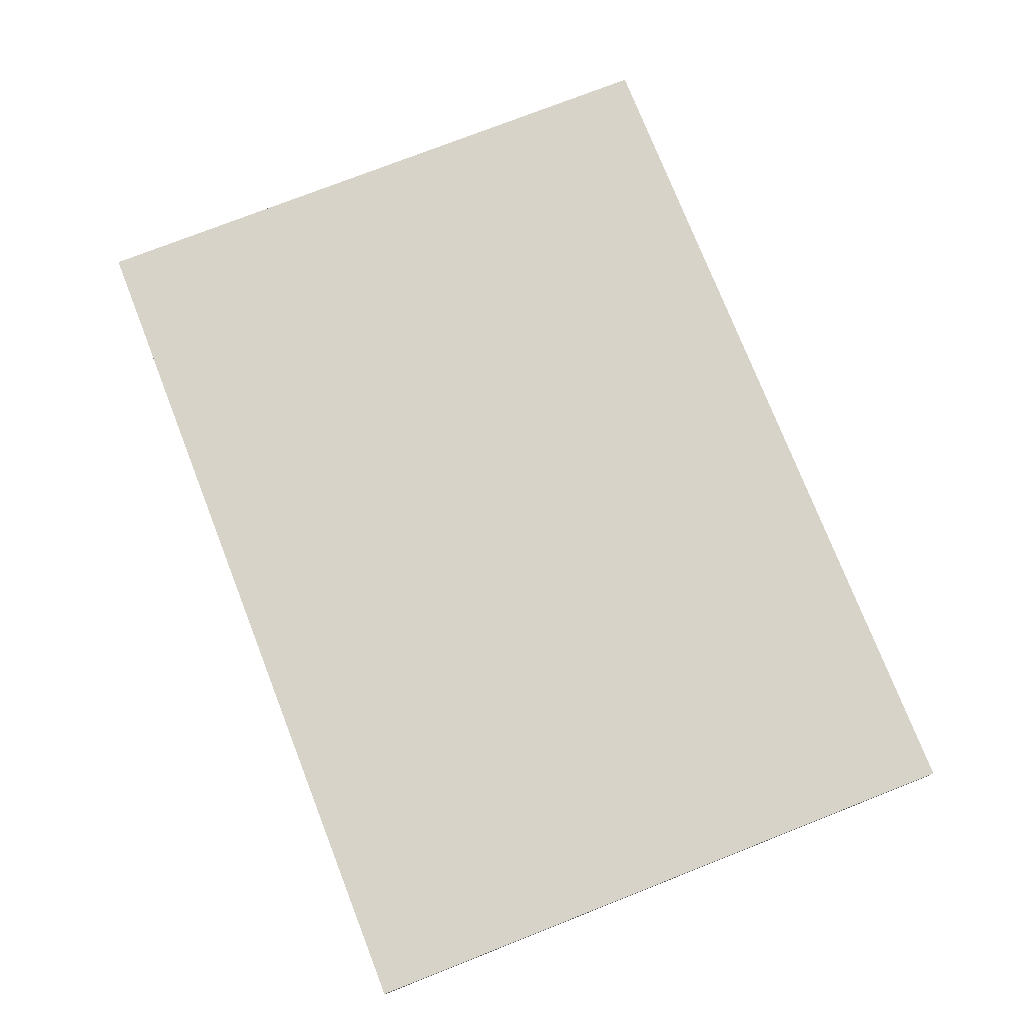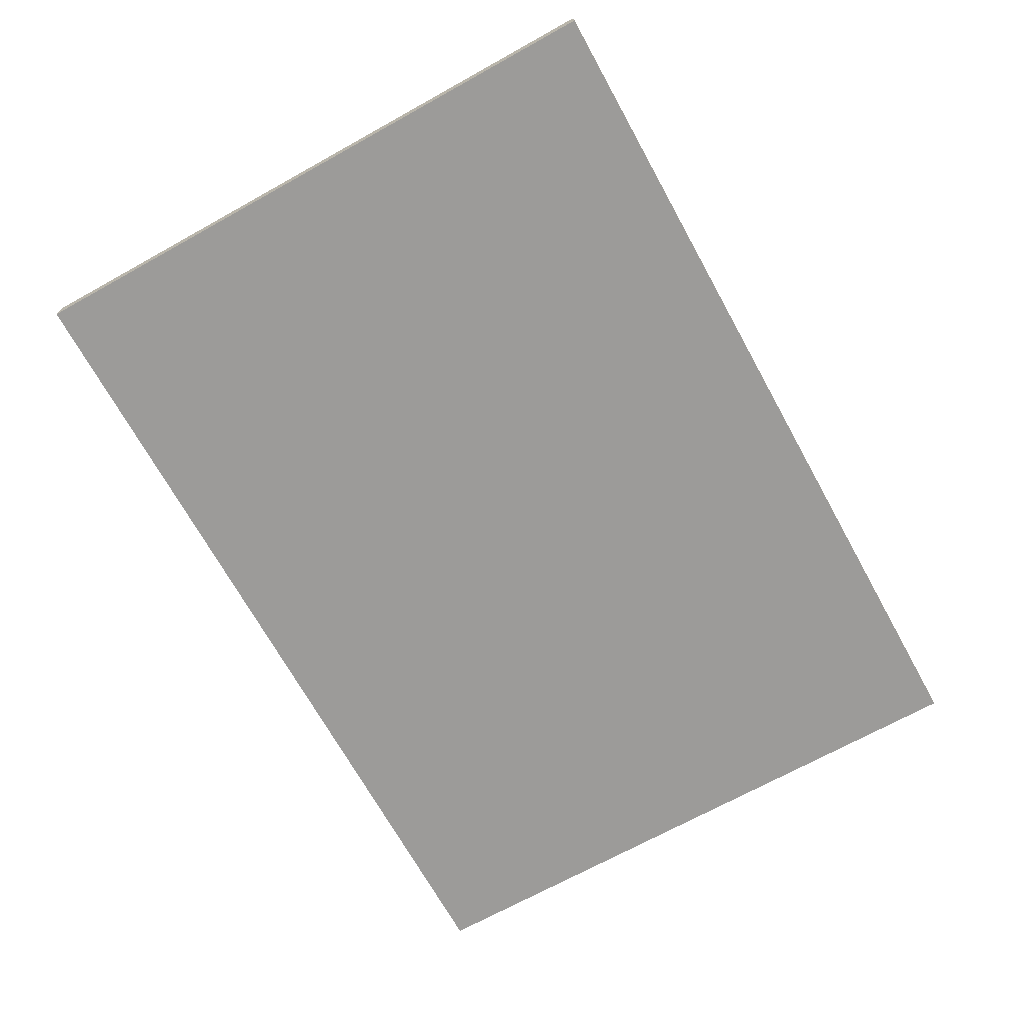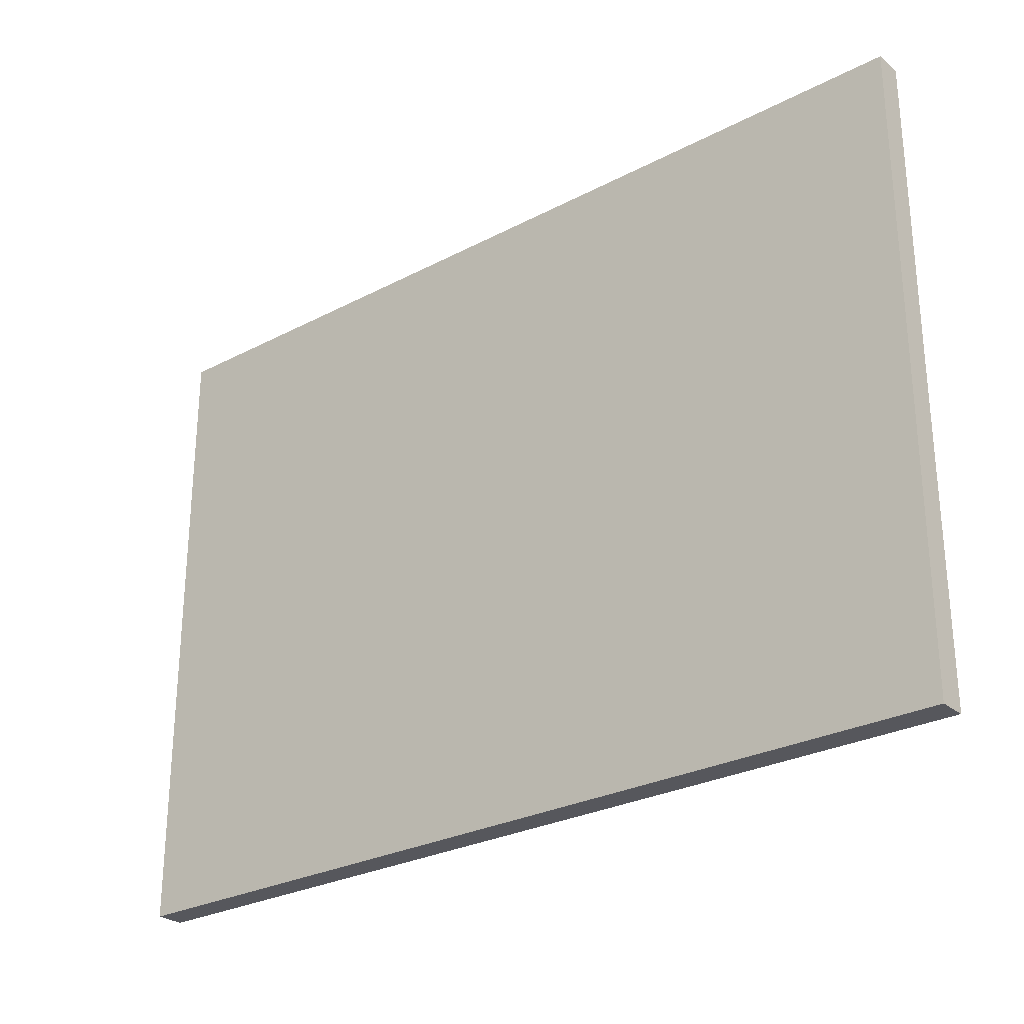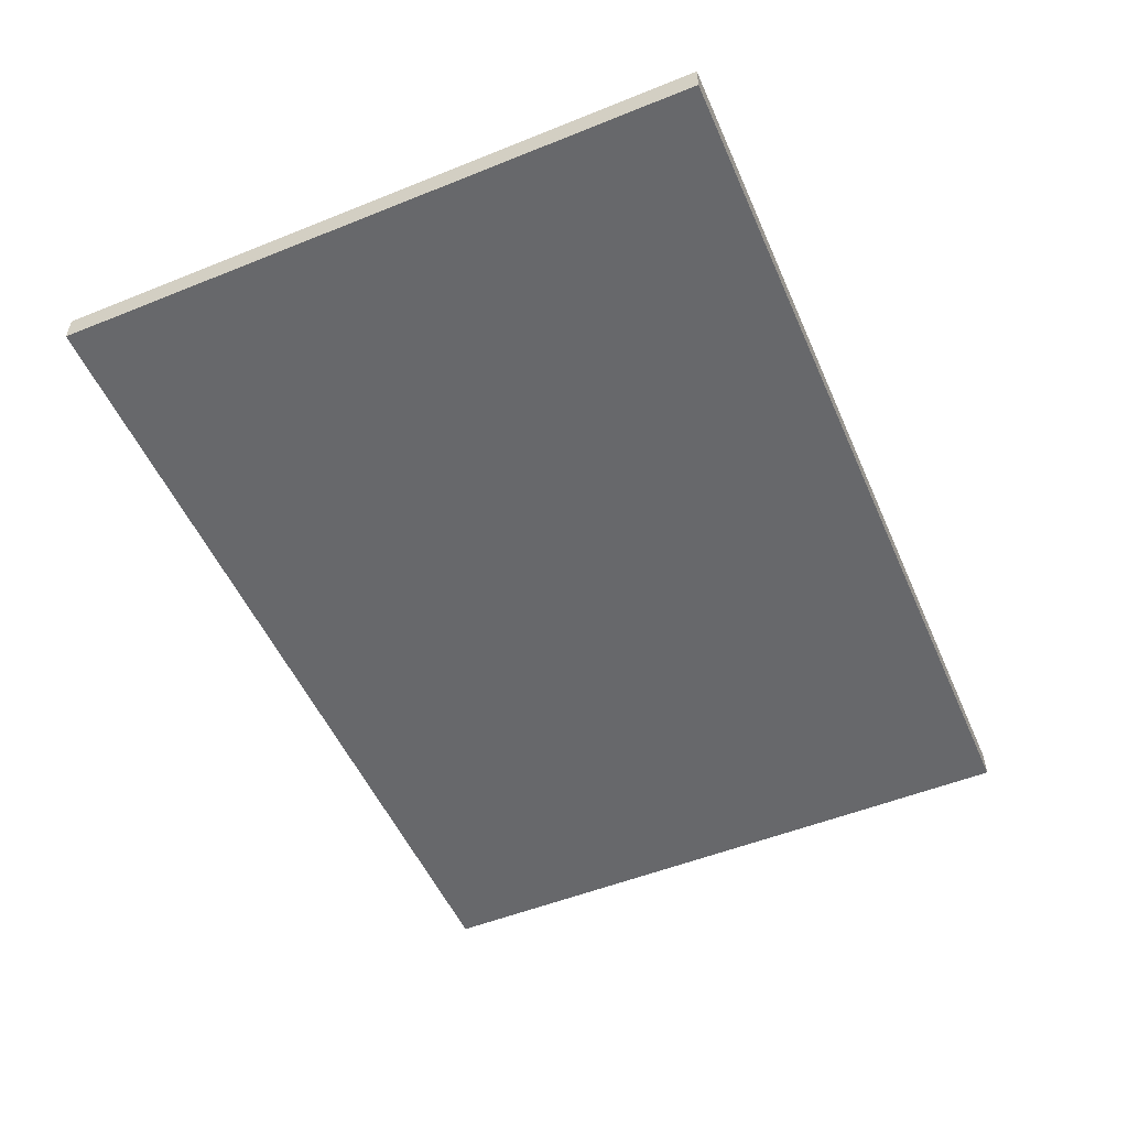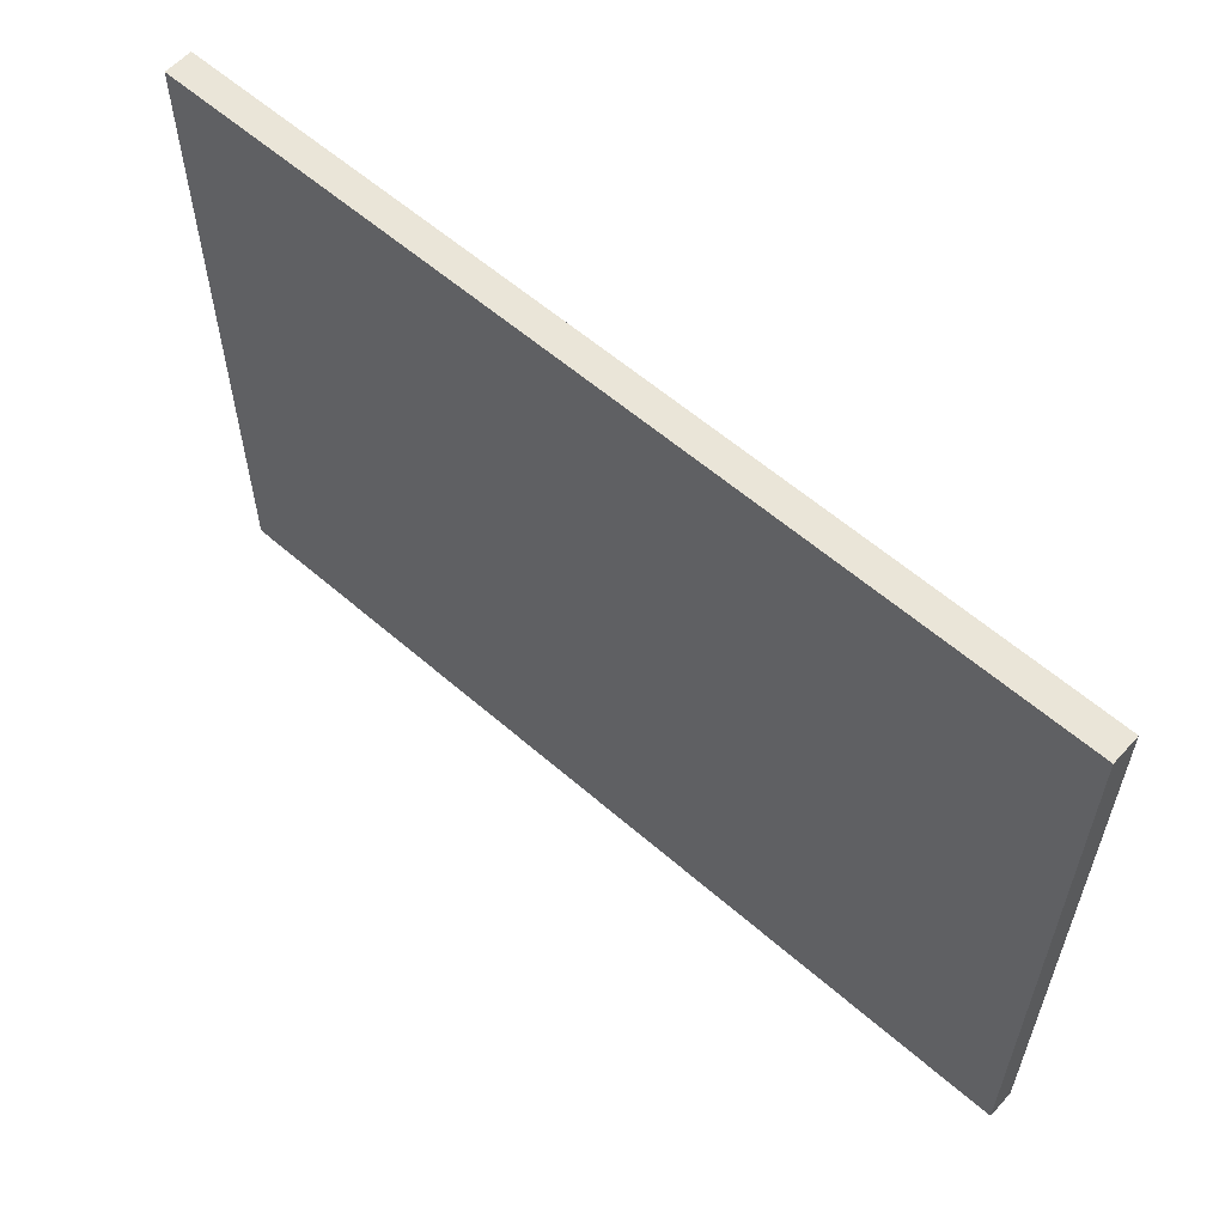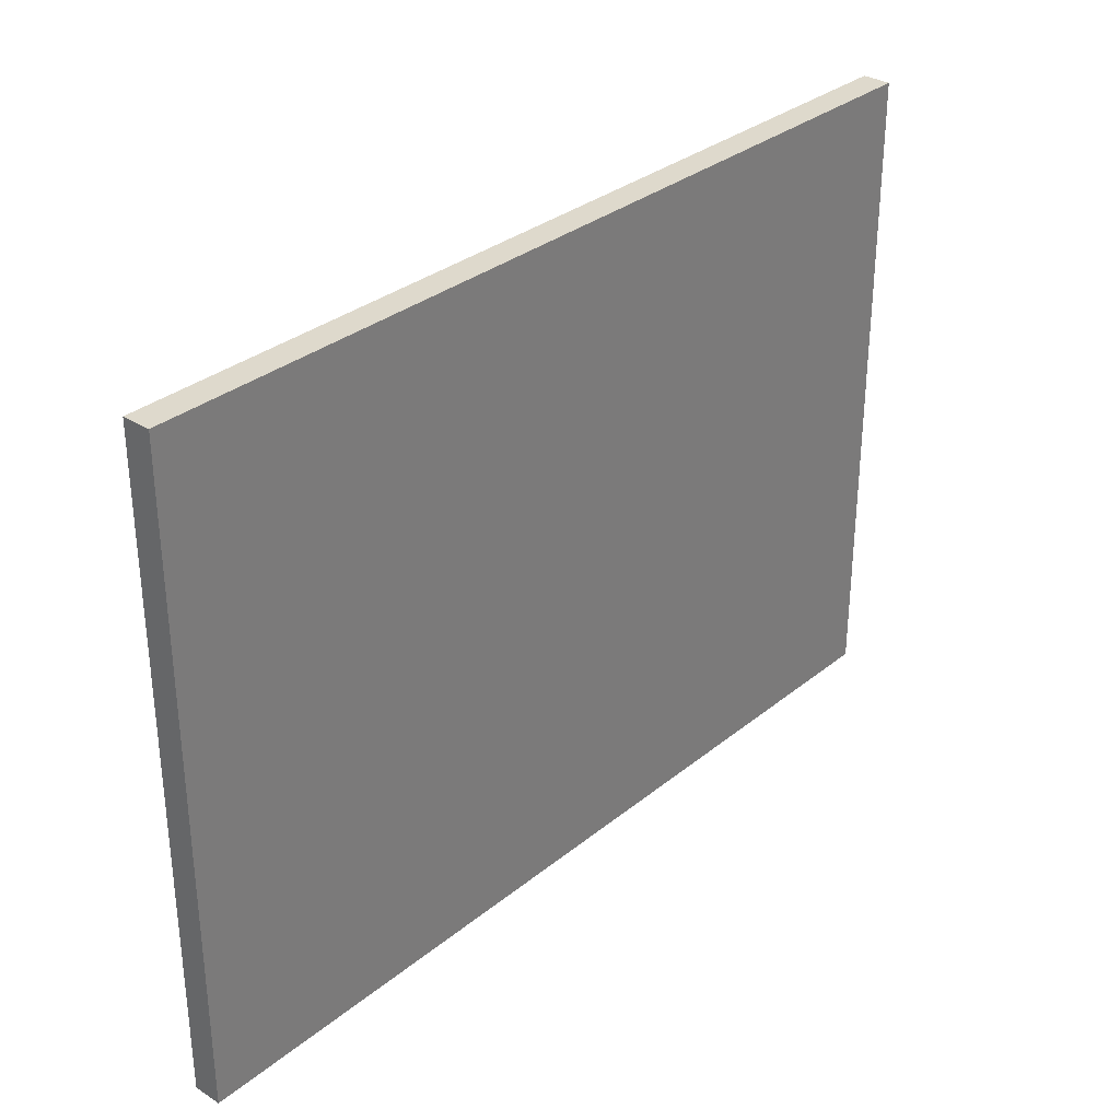
<metadata>
{"format":"obj","ext":"obj","renderer":"f3d","projection":"perspective","resolution":1024,"background":"white","views":[{"elev":76.0,"azim":68.6,"up":"+Y"},{"elev":-69.9,"azim":119.0,"up":"+Y"},{"elev":-27.5,"azim":38.9,"up":"+Z"},{"elev":-52.5,"azim":-66.6,"up":"+Y"},{"elev":58.8,"azim":-138.1,"up":"+Z"},{"elev":31.9,"azim":131.5,"up":"+Z"}]}
</metadata>
<code>
o
v -1.5 0.3 3.7
v -1.5 0.3 1.4
v -1.5 0.4 3.7
v -1.5 0.4 1.4
v 1.7 0.3 3.7
v 1.7 0.3 1.4
v 1.7 0.4 3.7
v 1.7 0.4 1.4
v -1.5 0.3 3.7
v -1.5 0.4 3.7
v 1.7 0.3 3.7
v 1.7 0.4 3.7
v -1.5 0.3 1.4
v -1.5 0.4 1.4
v 1.7 0.3 1.4
v 1.7 0.4 1.4
v -1.5 0.3 3.7
v 1.7 0.3 3.7
v -1.5 0.3 1.4
v 1.7 0.3 1.4
v -1.5 0.4 3.7
v 1.7 0.4 3.7
v -1.5 0.4 1.4
v 1.7 0.4 1.4
f 3 2 1
f 4 2 3
f 5 6 7
f 7 6 8
f 11 10 9
f 12 10 11
f 13 14 15
f 15 14 16
f 19 18 17
f 20 18 19
f 21 22 23
f 23 22 24

</code>
